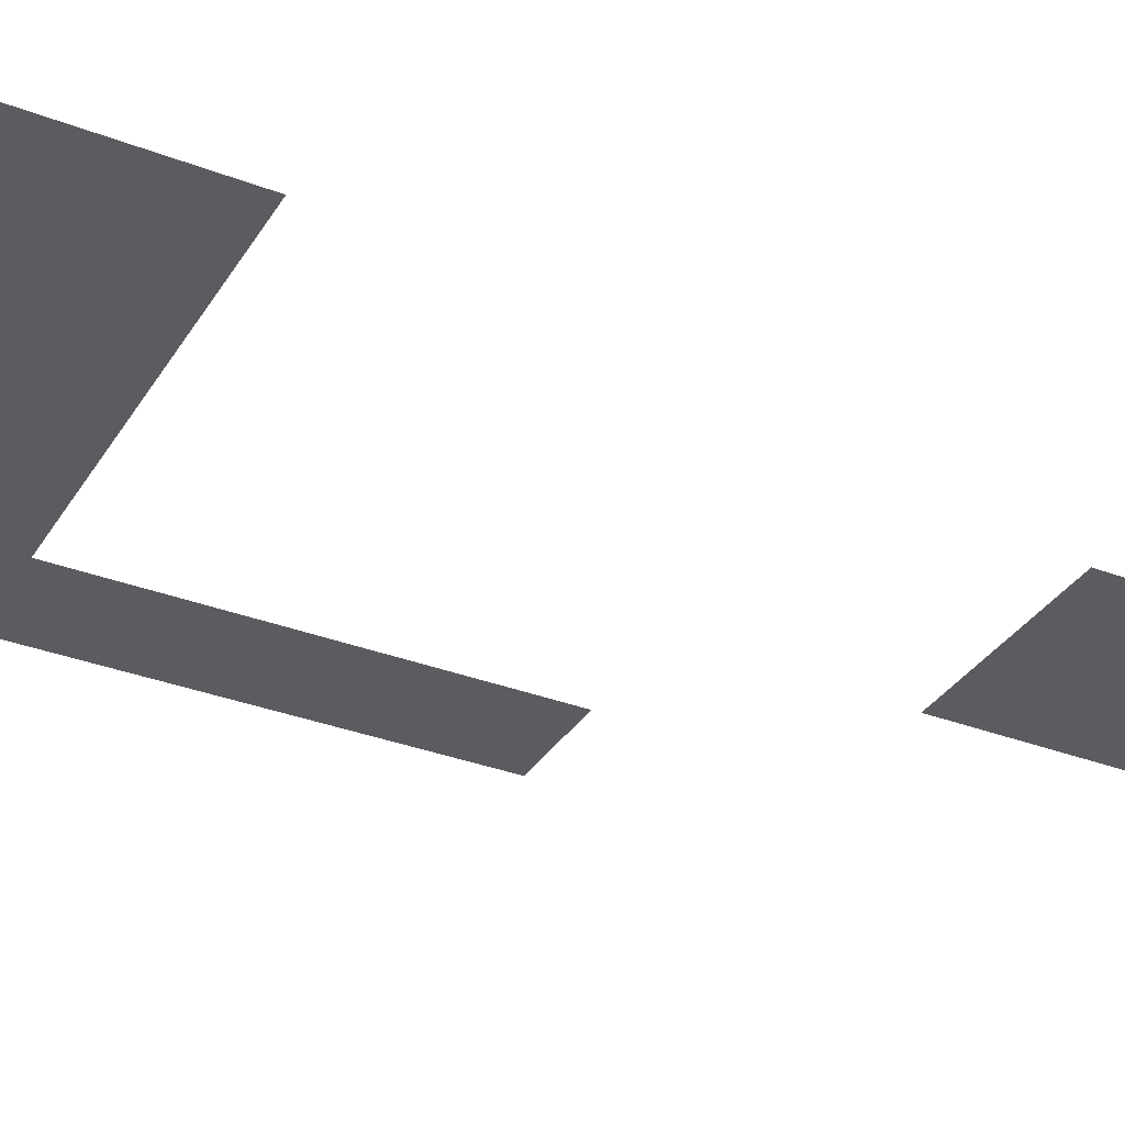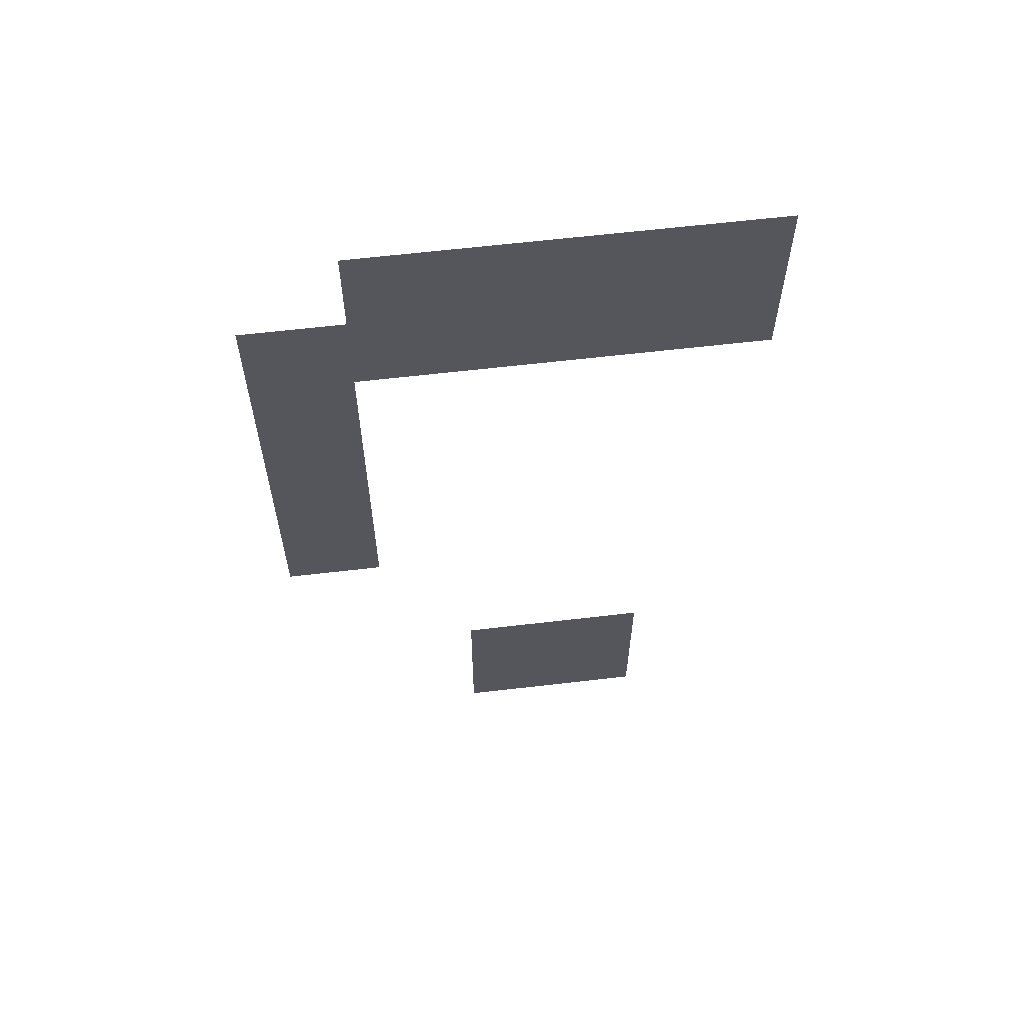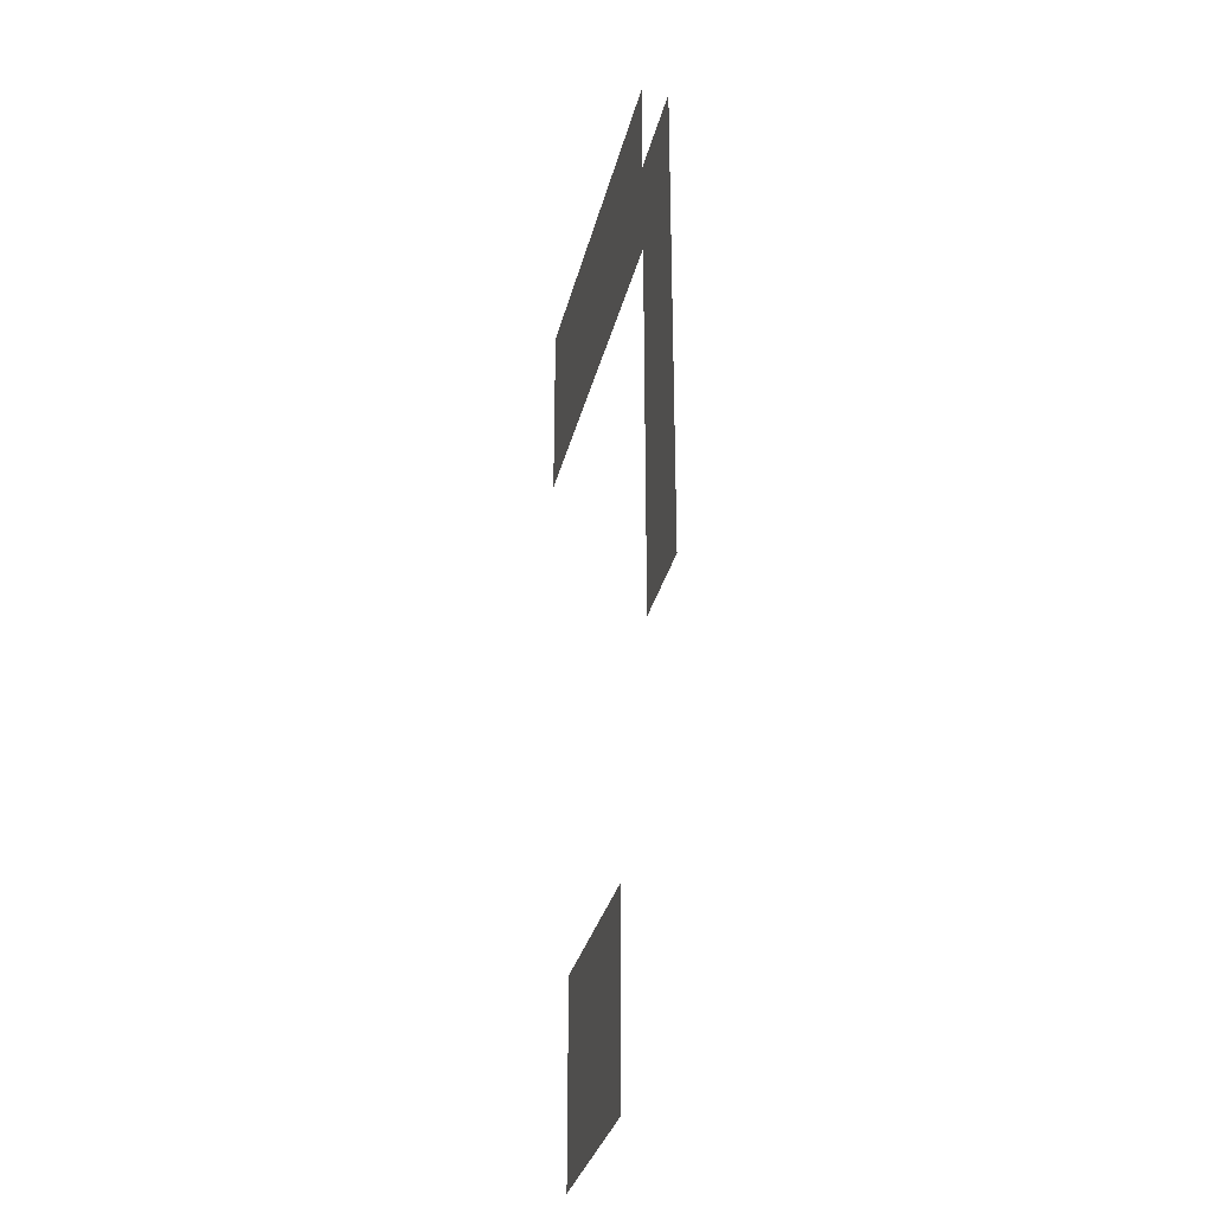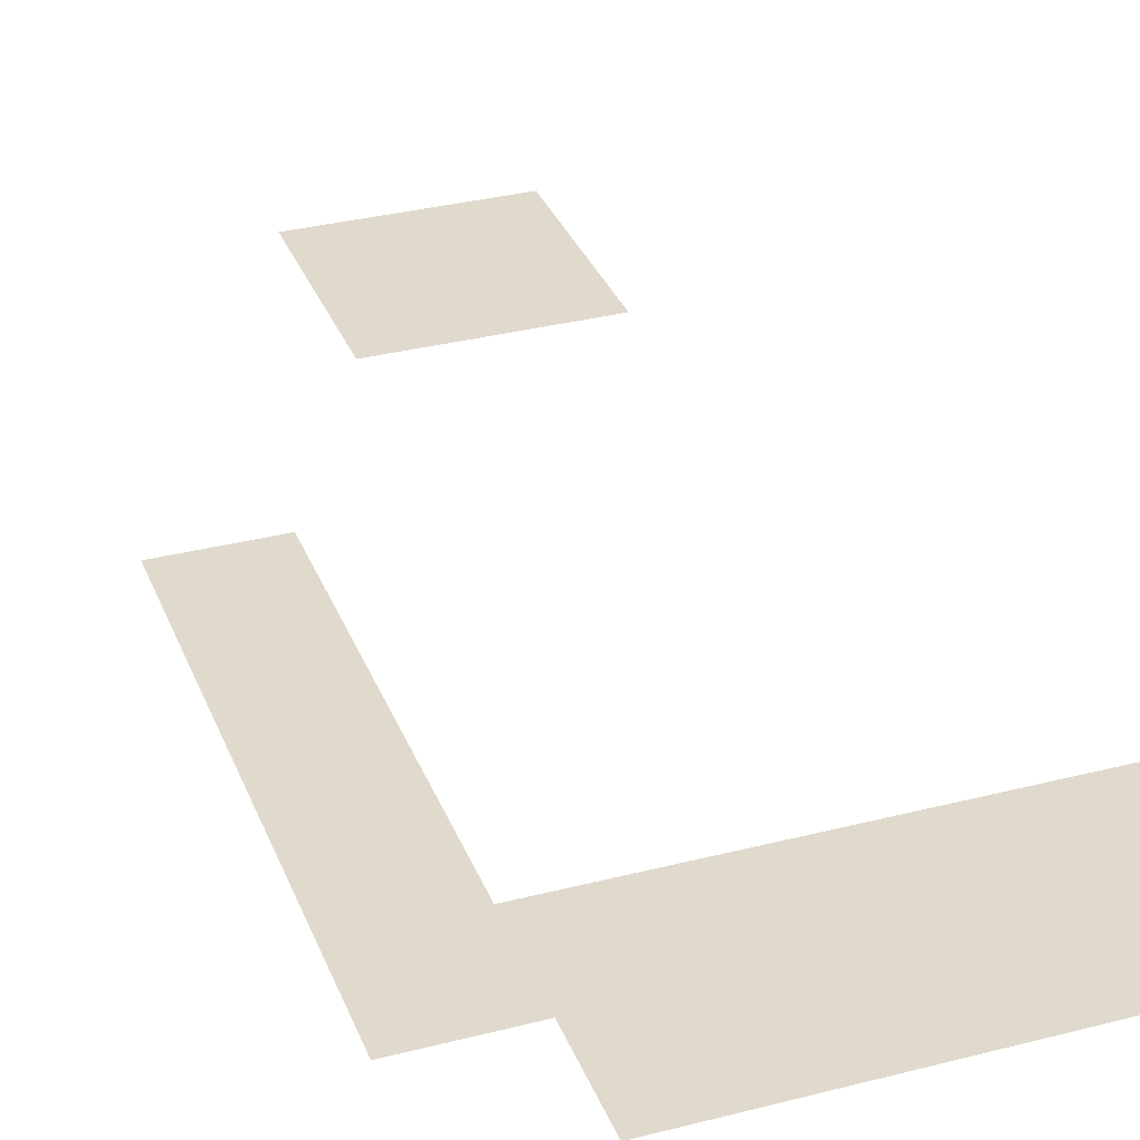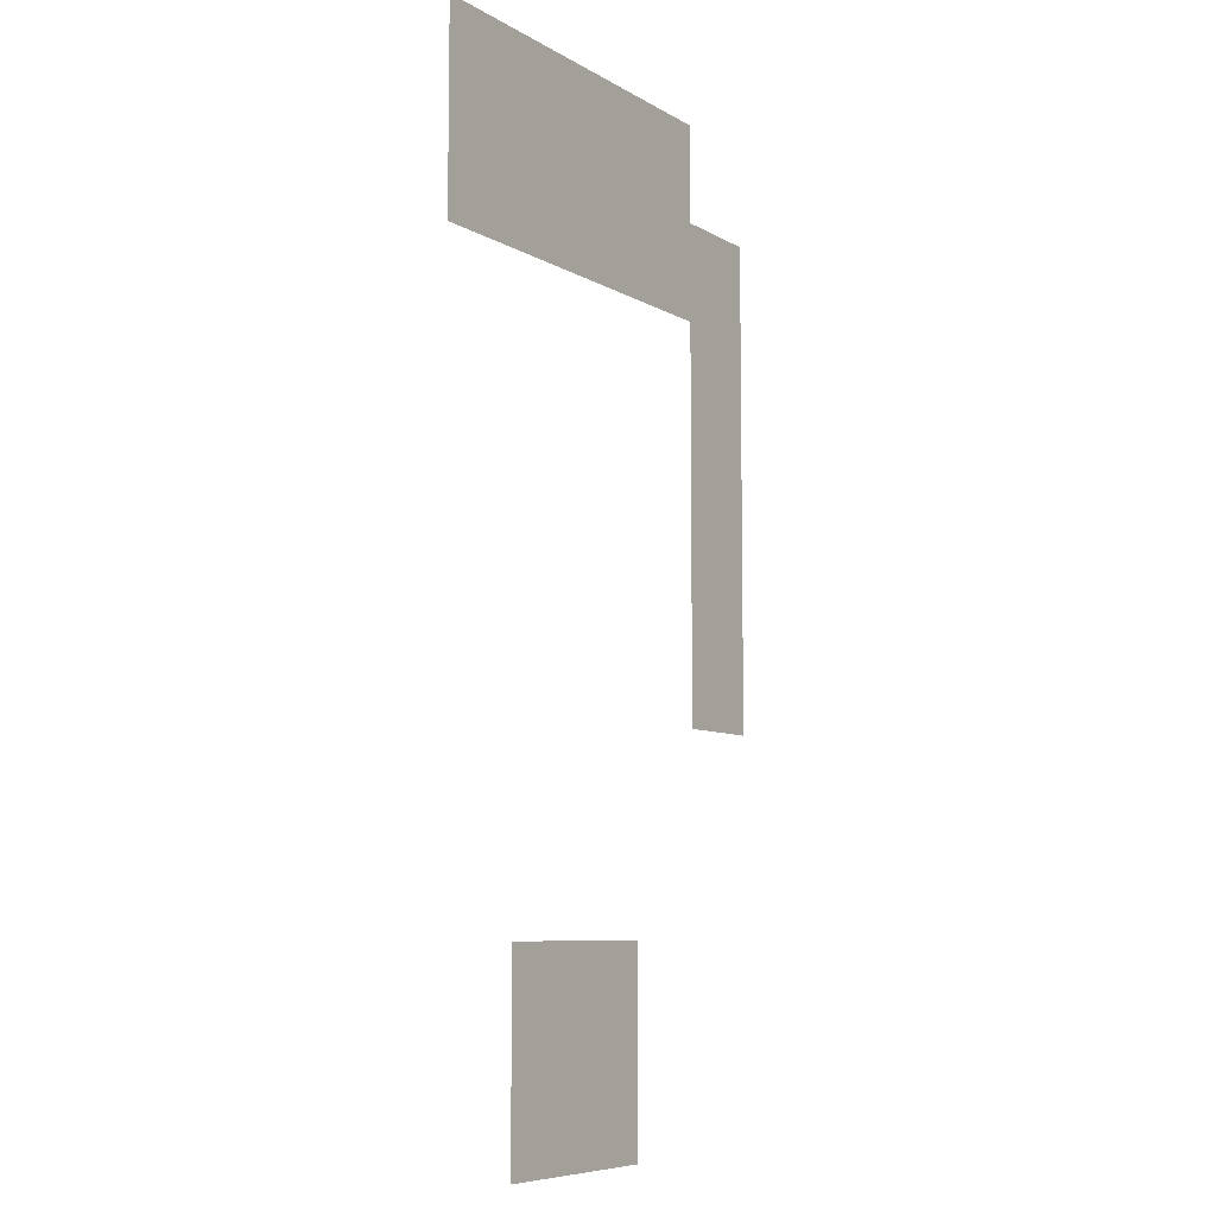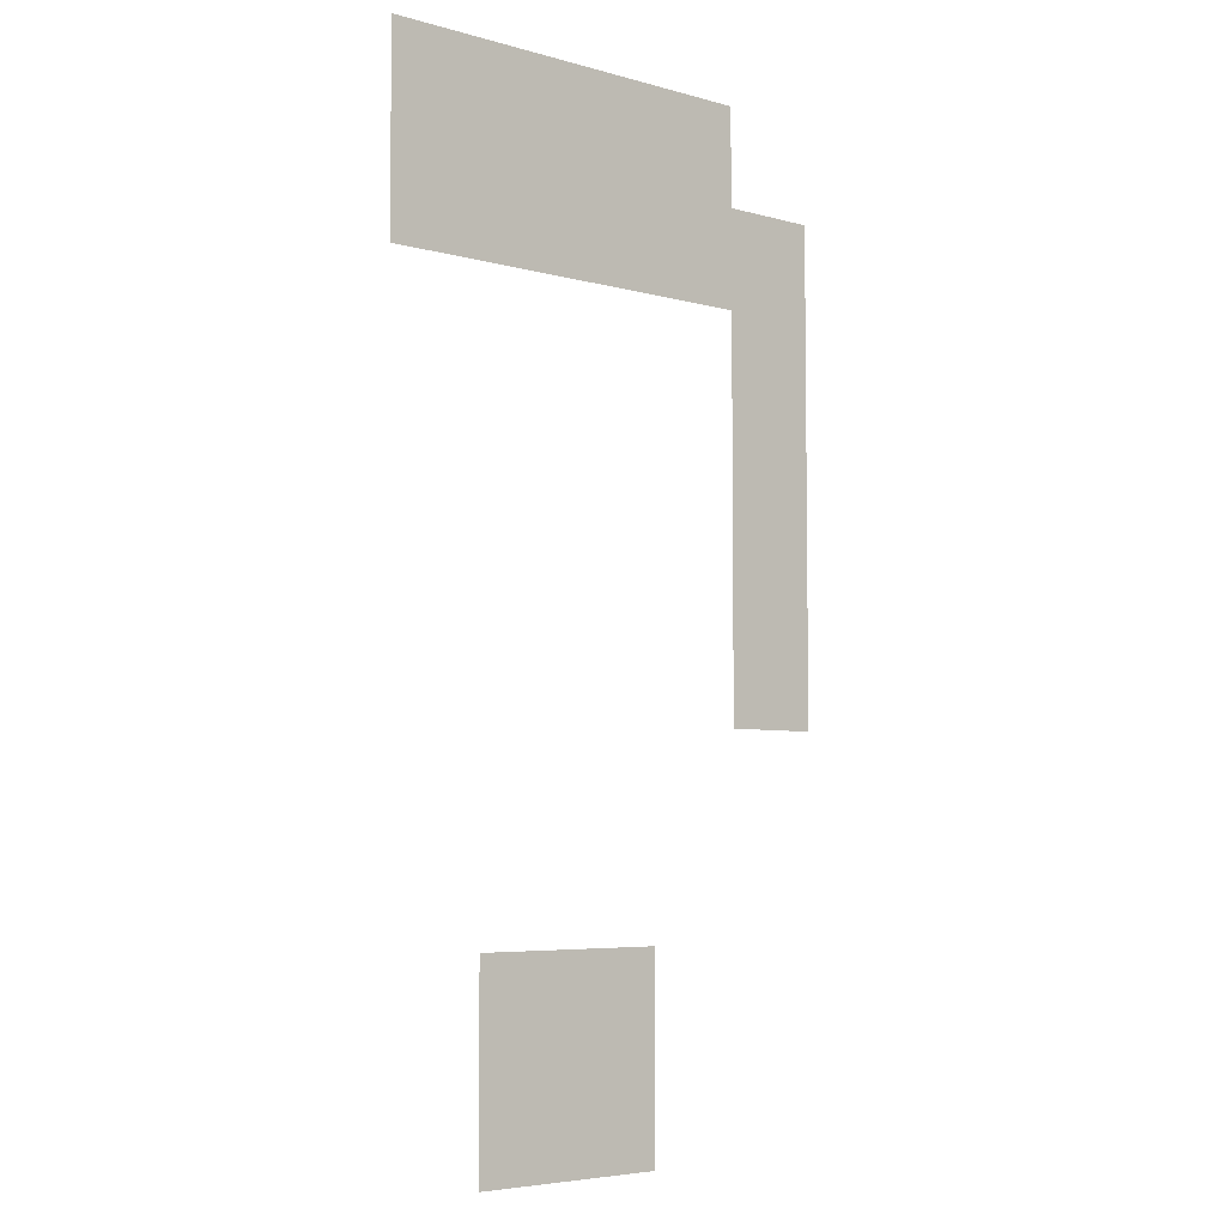
<metadata>
{"format":"obj","ext":"obj","renderer":"f3d","projection":"perspective","resolution":1024,"background":"white","views":[{"elev":-33.8,"azim":-117.5,"up":"+Z"},{"elev":62.5,"azim":173.2,"up":"+Y"},{"elev":-31.7,"azim":76.9,"up":"+Y"},{"elev":33.1,"azim":160.5,"up":"+Z"},{"elev":-7.6,"azim":-57.4,"up":"+Y"},{"elev":-5.4,"azim":-40.8,"up":"+Y"}]}
</metadata>
<code>
v -1 -3 0
v -2 -3 0
v -2 -2 0
v -1 -2 0
v -2 -3 0
v -3 -3 0
v -3 -2 0
v -2 -2 0
v -3 -3 0
v -4 -3 0
v -4 -2 0
v -3 -2 0
v -4 -3 0
v -5 -3 0
v -5 -2 0
v -4 -2 0
v 0 -4 0
v -1 -4 0
v -1 -3 0
v 0 -3 0
v -1 -4 0
v -2 -4 0
v -2 -3 0
v -1 -3 0
v -2 -4 0
v -3 -4 0
v -3 -3 0
v -2 -3 0
v -3 -4 0
v -4 -4 0
v -4 -3 0
v -3 -3 0
v -4 -4 0
v -5 -4 0
v -5 -3 0
v -4 -3 0
v 0 -5 0
v -1 -5 0
v -1 -4 0
v 0 -4 0
v 0 -6 0
v -1 -6 0
v -1 -5 0
v 0 -5 0
v 0 -7 0
v -1 -7 0
v -1 -6 0
v 0 -6 0
v 0 -8 0
v -1 -8 0
v -1 -7 0
v 0 -7 0
v -2 -11 0
v -3 -11 0
v -3 -10 0
v -2 -10 0
v -3 -11 0
v -4 -11 0
v -4 -10 0
v -3 -10 0
v -2 -12 0
v -3 -12 0
v -3 -11 0
v -2 -11 0
v -3 -12 0
v -4 -12 0
v -4 -11 0
v -3 -11 0
g escenaNorte_2_mesh_0193
f 1 2 3 4
f 5 6 7 8
f 9 10 11 12
f 13 14 15 16
f 17 18 19 20
f 21 22 23 24
f 25 26 27 28
f 29 30 31 32
f 33 34 35 36
f 37 38 39 40
f 41 42 43 44
f 45 46 47 48
f 49 50 51 52
f 53 54 55 56
f 57 58 59 60
f 61 62 63 64
f 65 66 67 68

</code>
